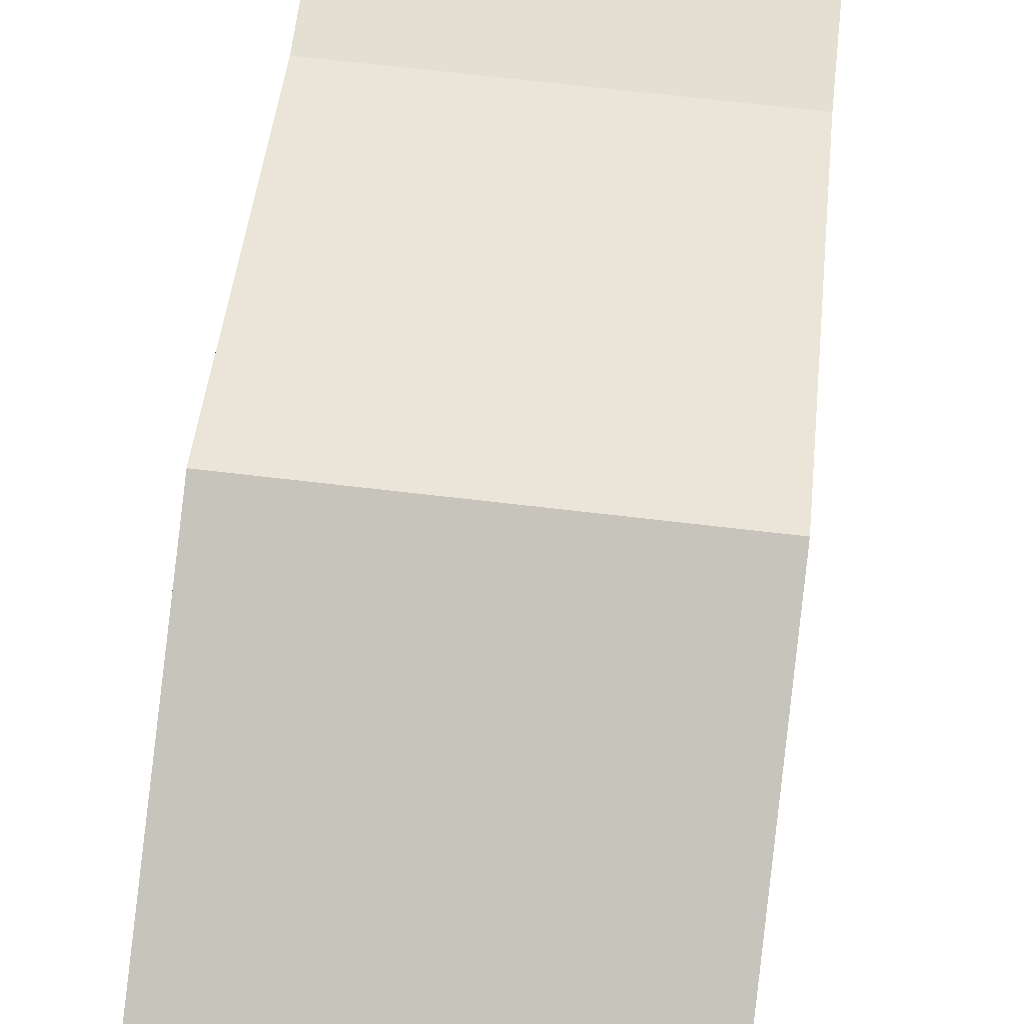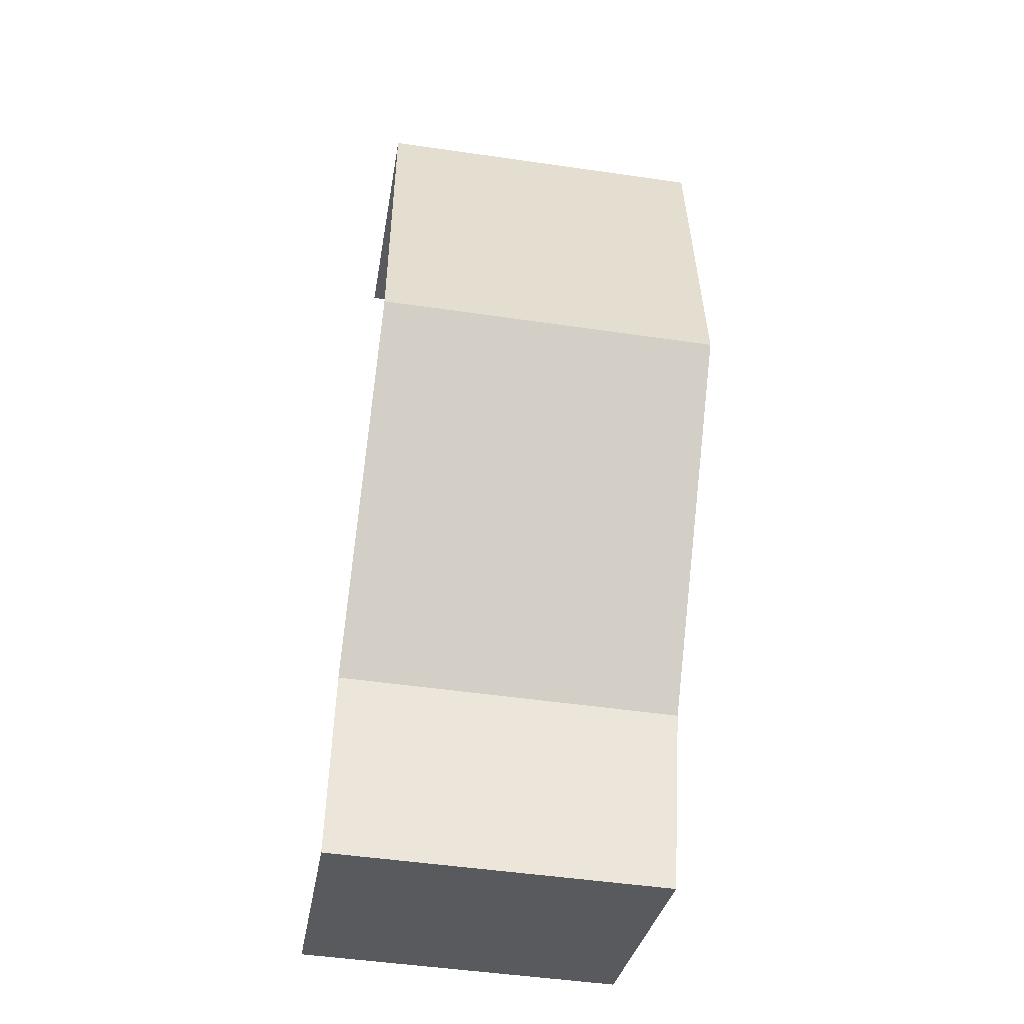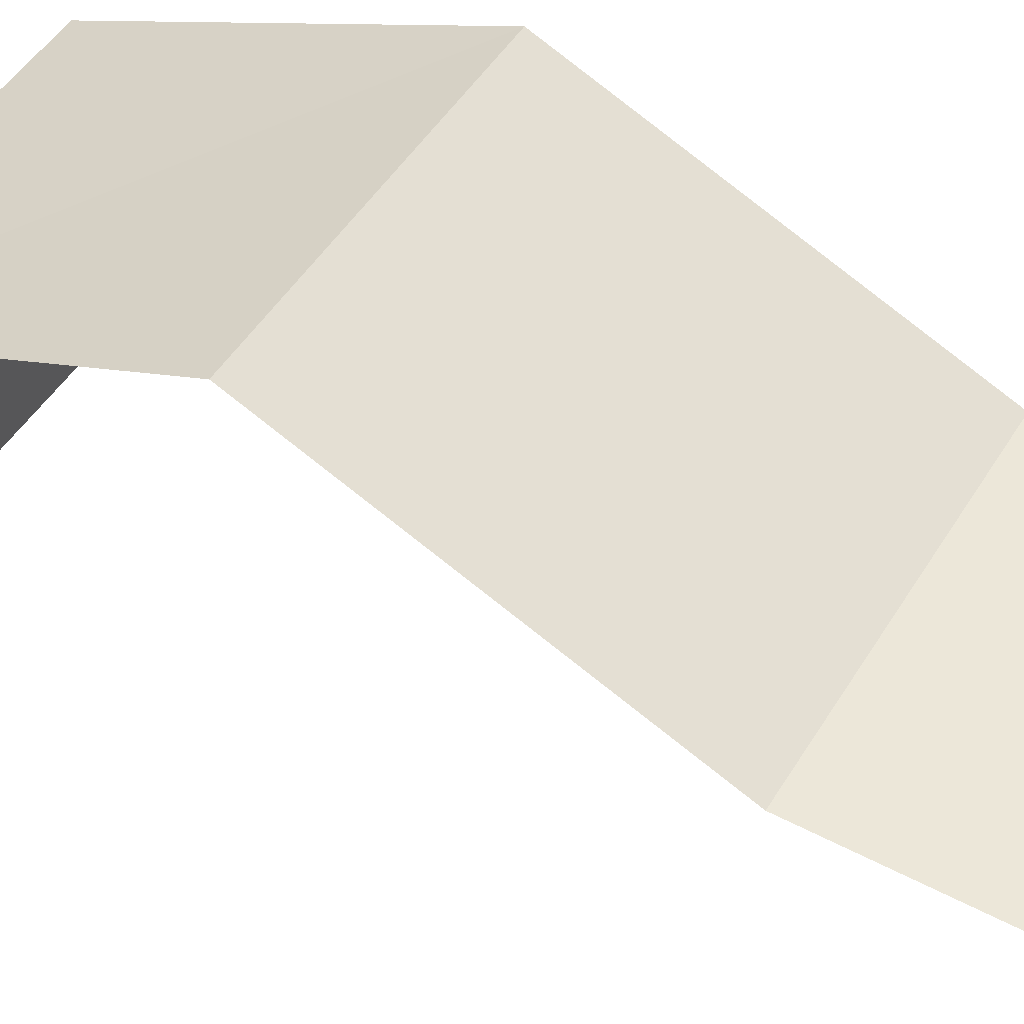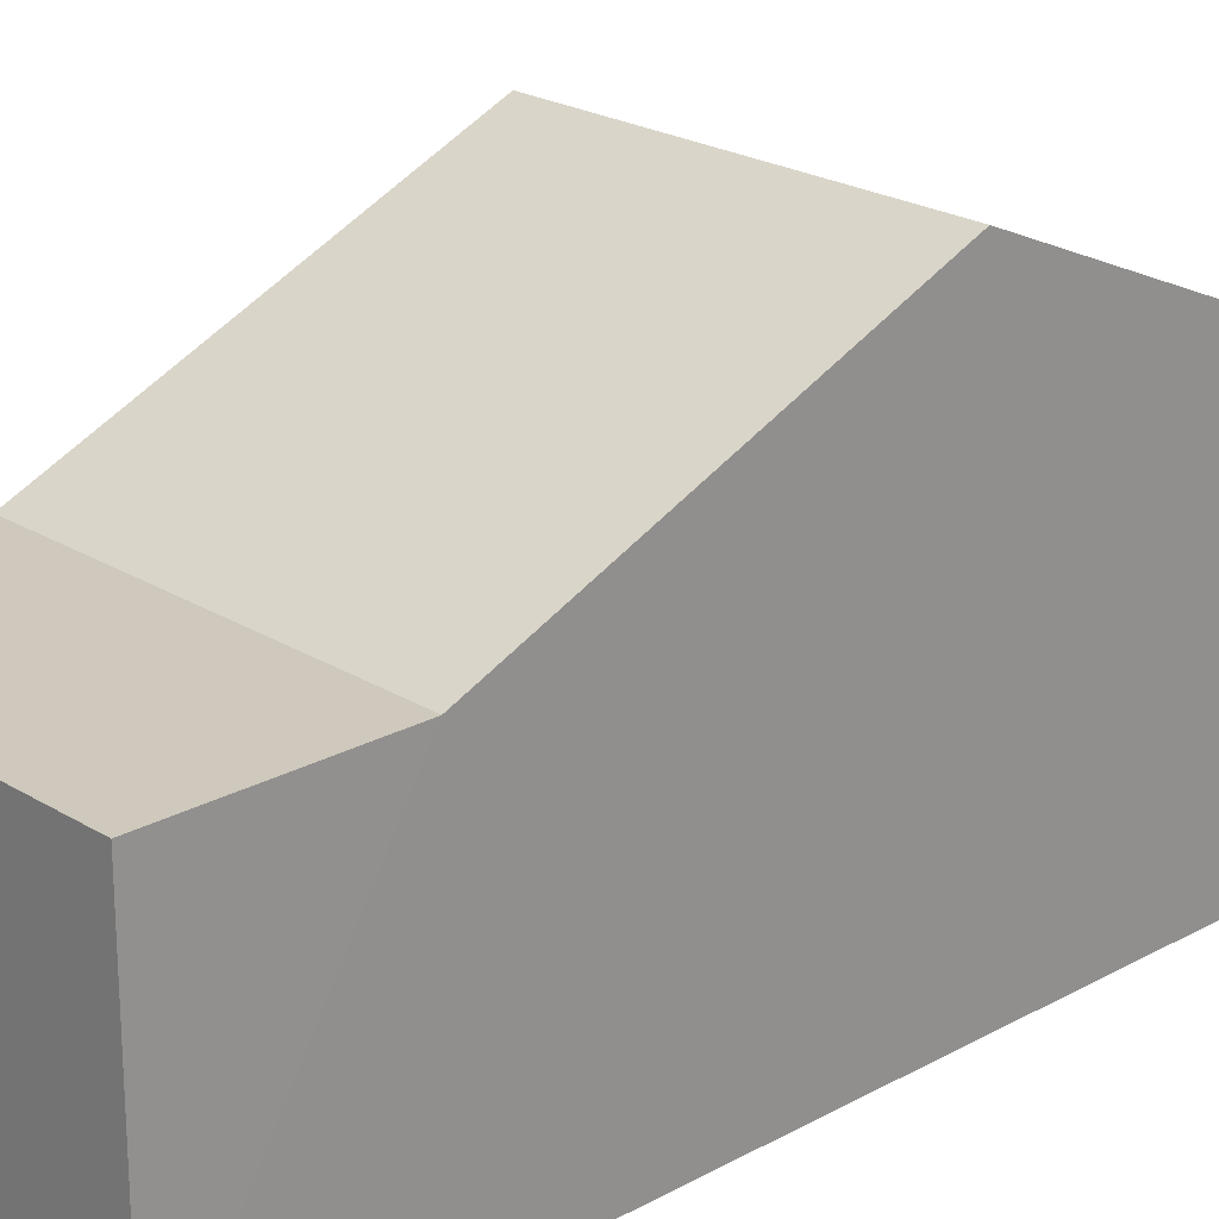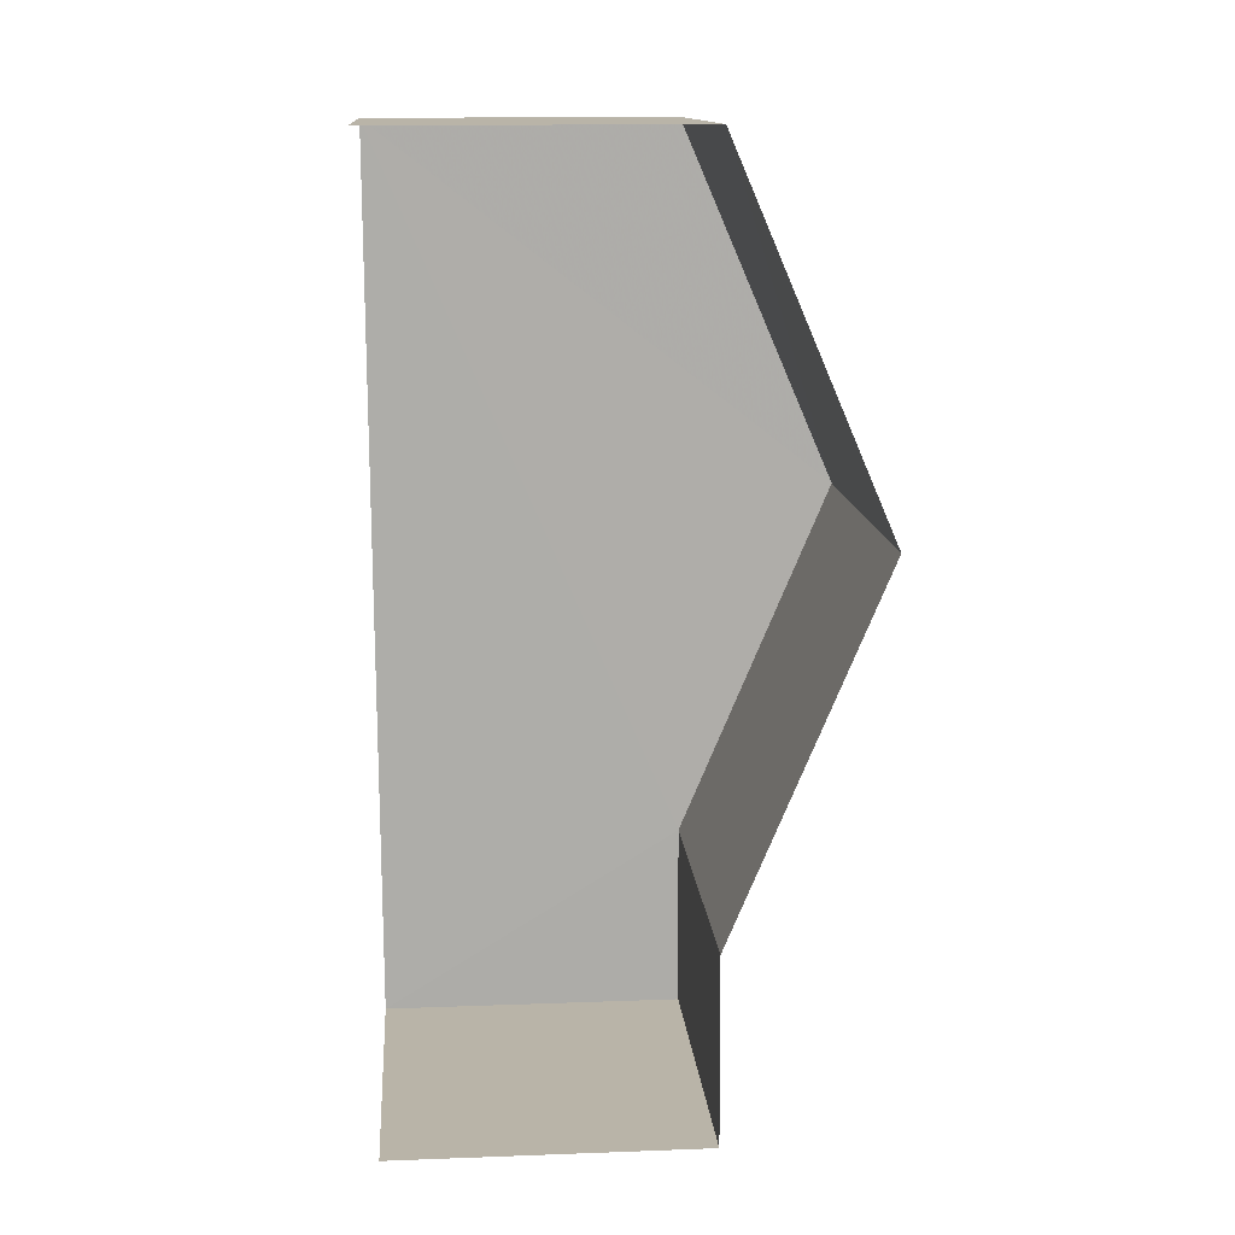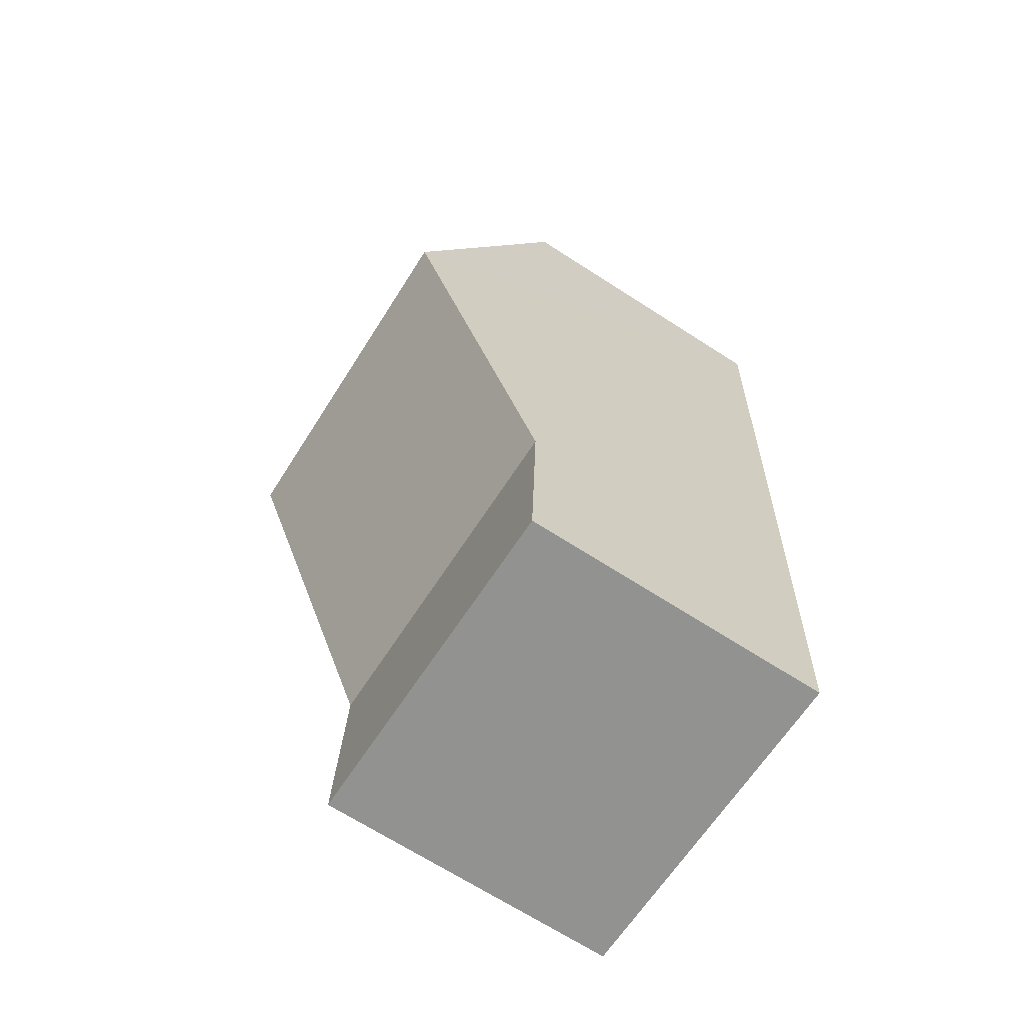
<metadata>
{"format":"obj","ext":"obj","renderer":"f3d","projection":"perspective","resolution":1024,"background":"white","views":[{"elev":66.8,"azim":-176.2,"up":"+Z"},{"elev":-31.3,"azim":-8.6,"up":"+Y"},{"elev":49.2,"azim":-62.3,"up":"+Z"},{"elev":22.4,"azim":43.6,"up":"+Z"},{"elev":16.2,"azim":-94.7,"up":"+Y"},{"elev":-69.0,"azim":57.3,"up":"+Y"}]}
</metadata>
<code>
v -3.722e+05 -1.055e+05 24.17
v -3.722e+05 -1.055e+05 24.17
v -3.722e+05 -1.055e+05 24.17
v -3.722e+05 -1.055e+05 24.17
v -3.722e+05 -1.055e+05 30.39
v -3.722e+05 -1.055e+05 28.31
v -3.722e+05 -1.055e+05 28.31
v -3.722e+05 -1.055e+05 30.39
v -3.722e+05 -1.055e+05 28.31
v -3.722e+05 -1.055e+05 28.31
v -3.722e+05 -1.055e+05 28.31
v -3.722e+05 -1.055e+05 28.31
f 1 2 3
f 4 1 3
f 6 2 1
f 1 9 6
f 5 11 2
f 6 5 2
f 5 6 7
f 8 5 7
f 7 9 10
f 7 6 9
f 8 11 5
f 8 12 11
f 9 1 4
f 10 9 4
f 12 8 3
f 3 7 4
f 7 10 4
f 3 8 7
f 12 3 2
f 11 12 2

</code>
